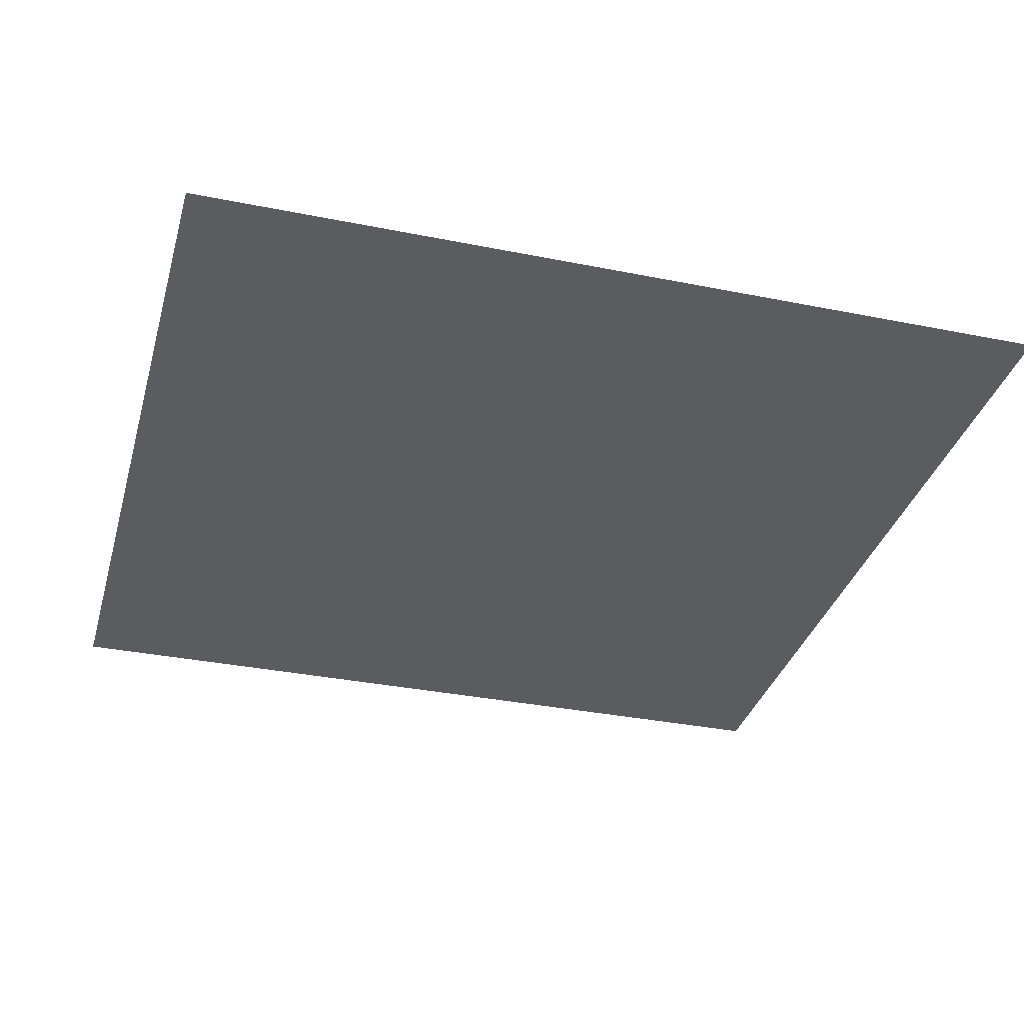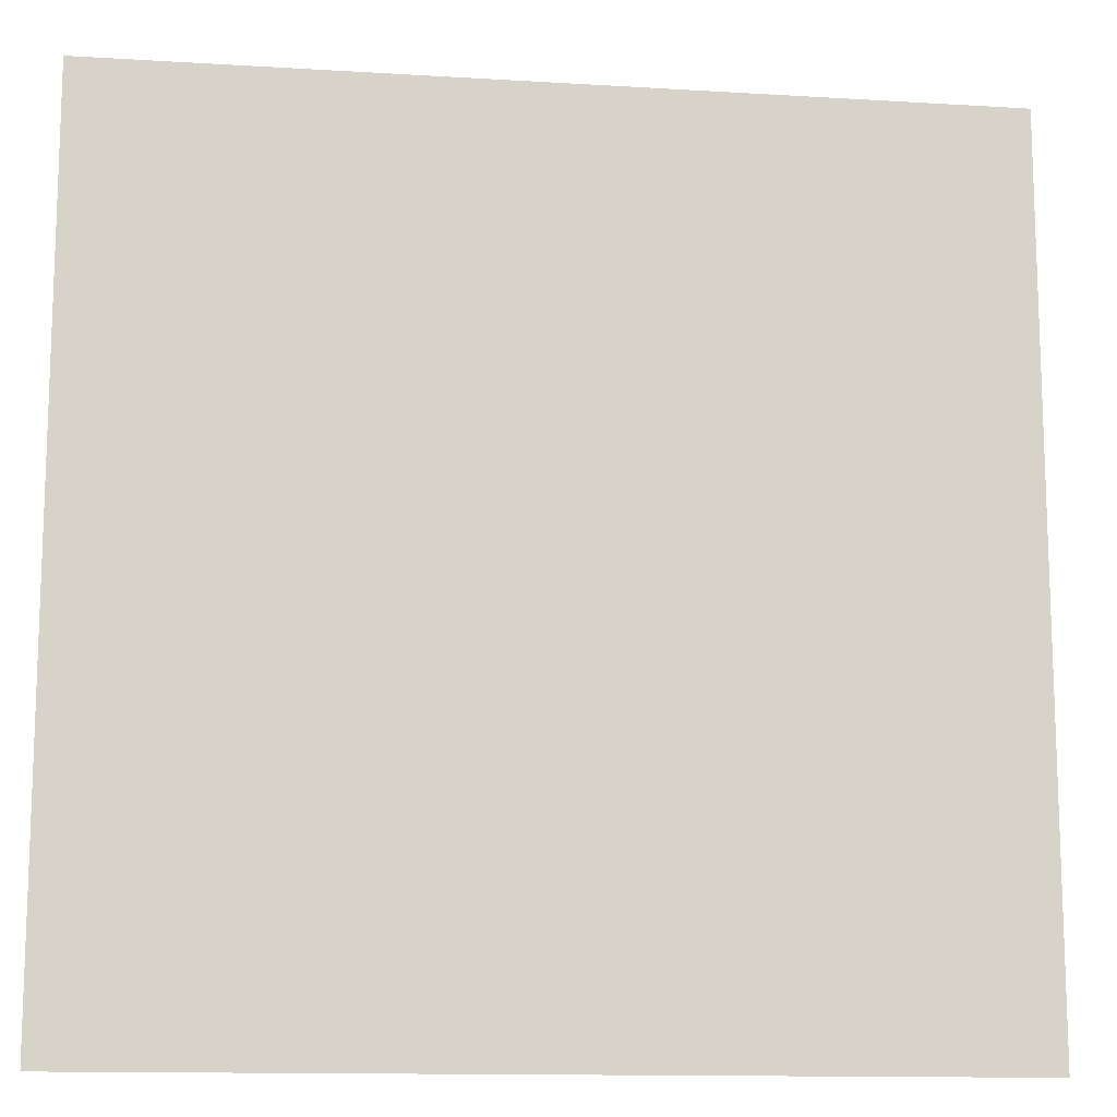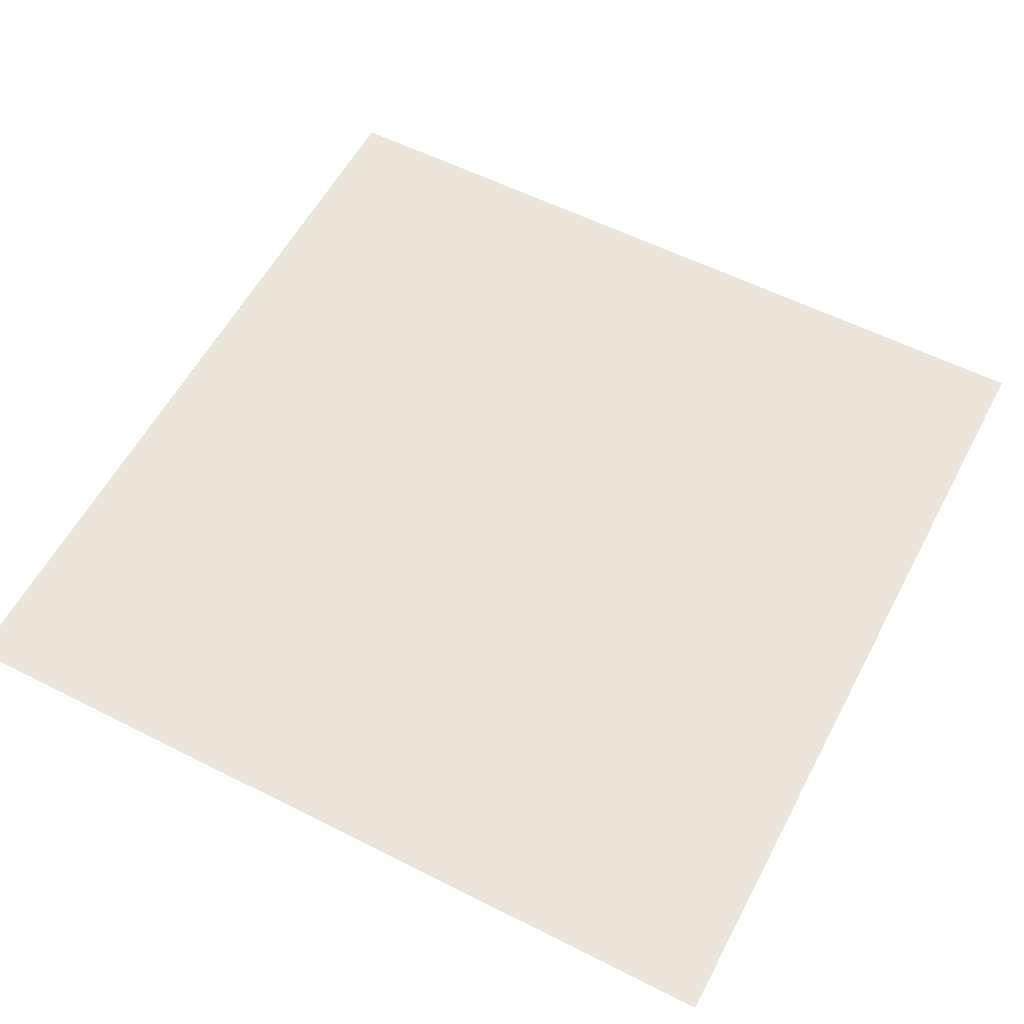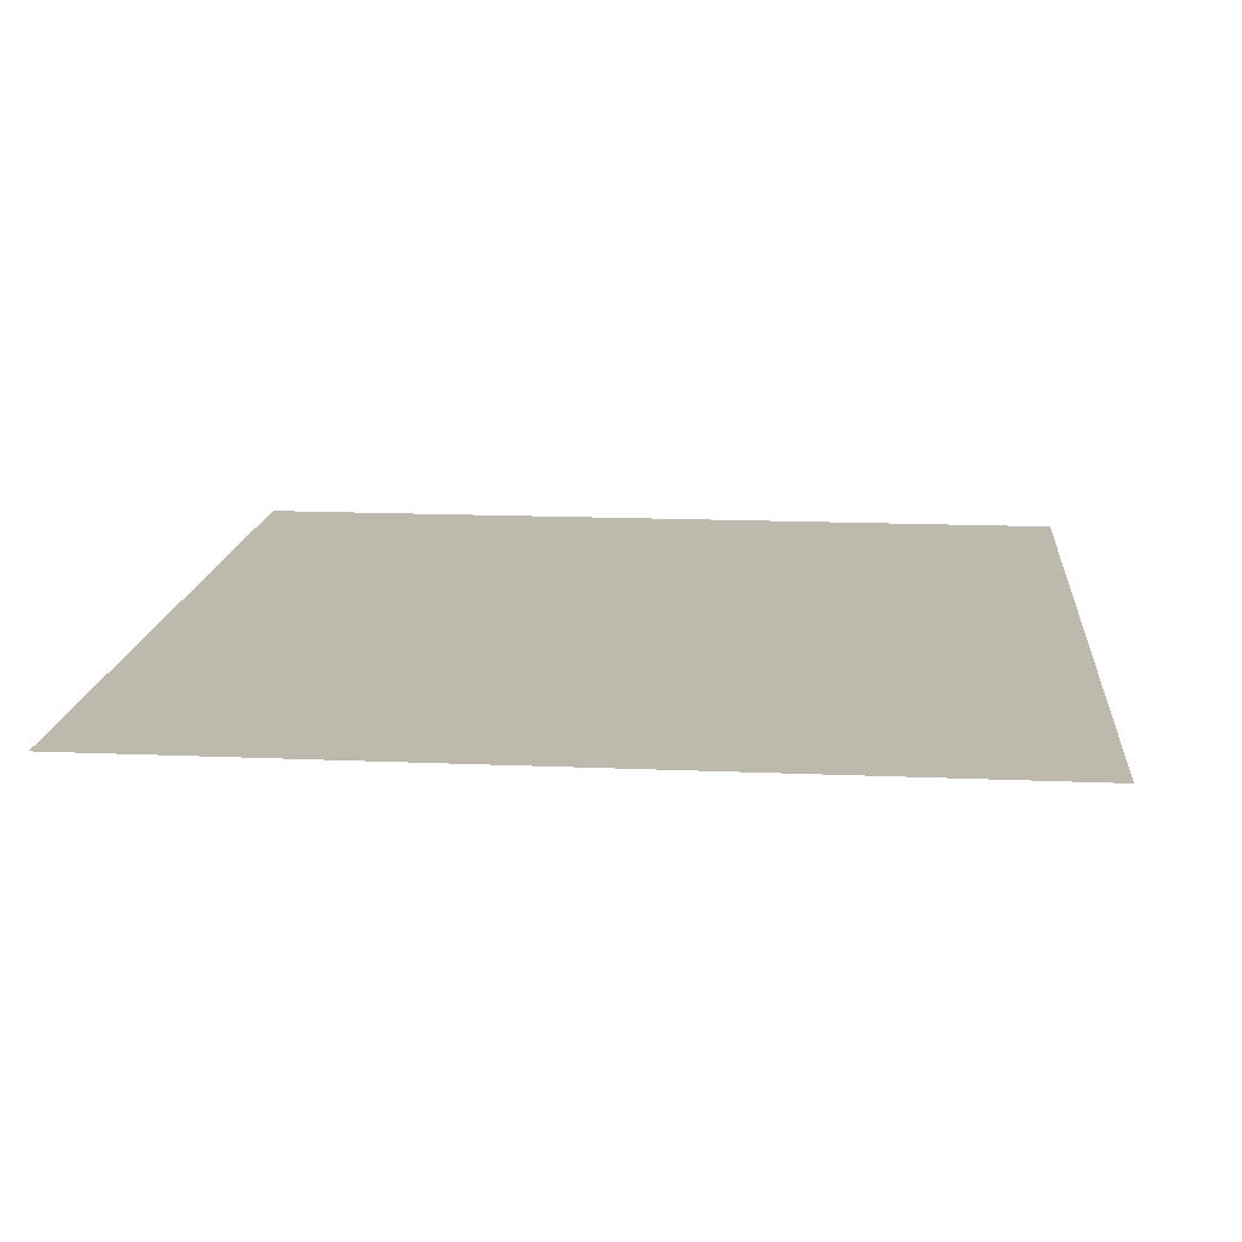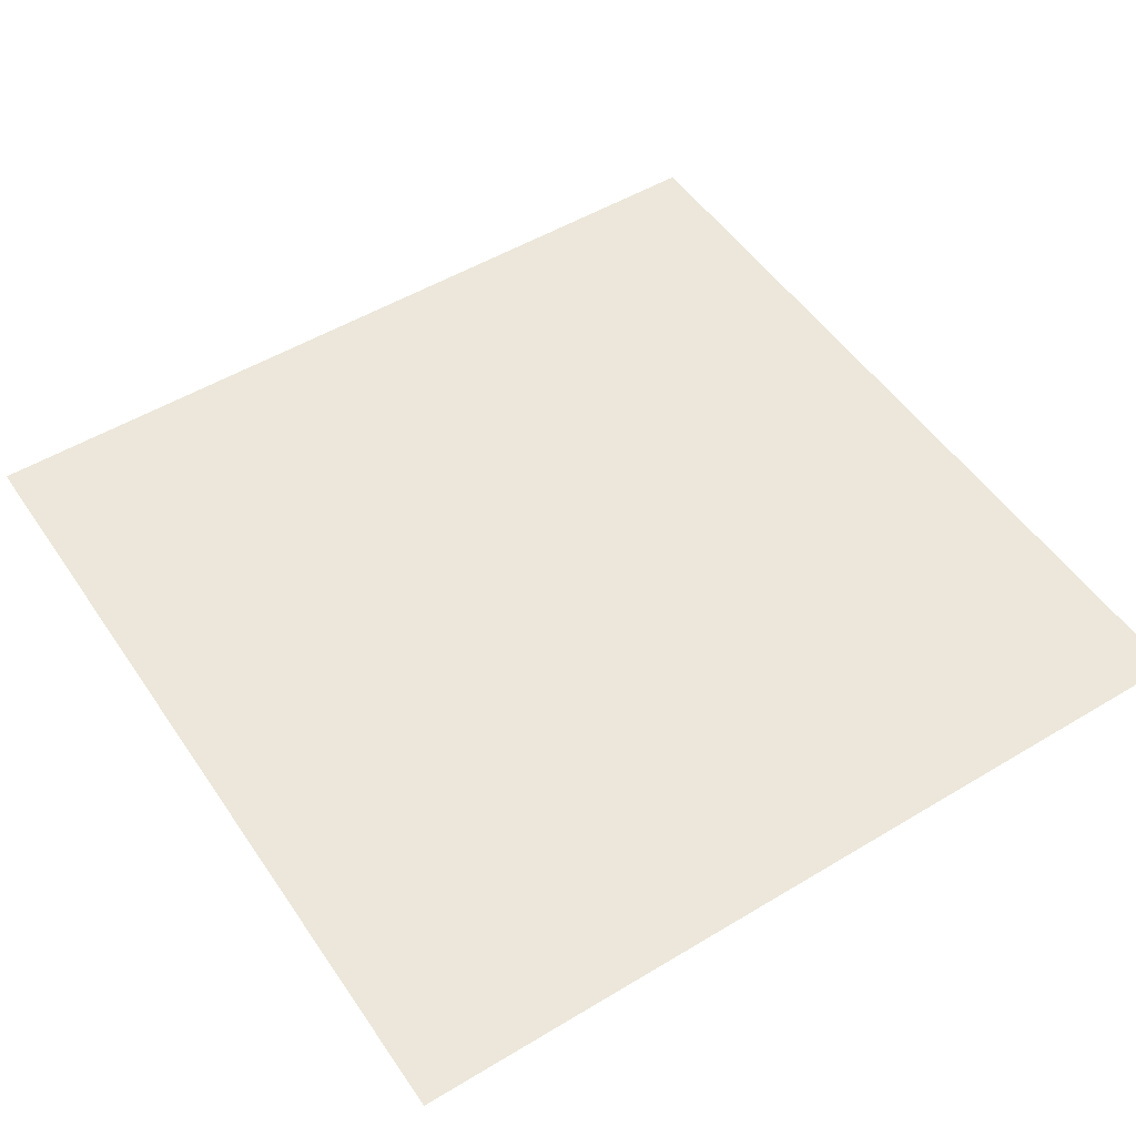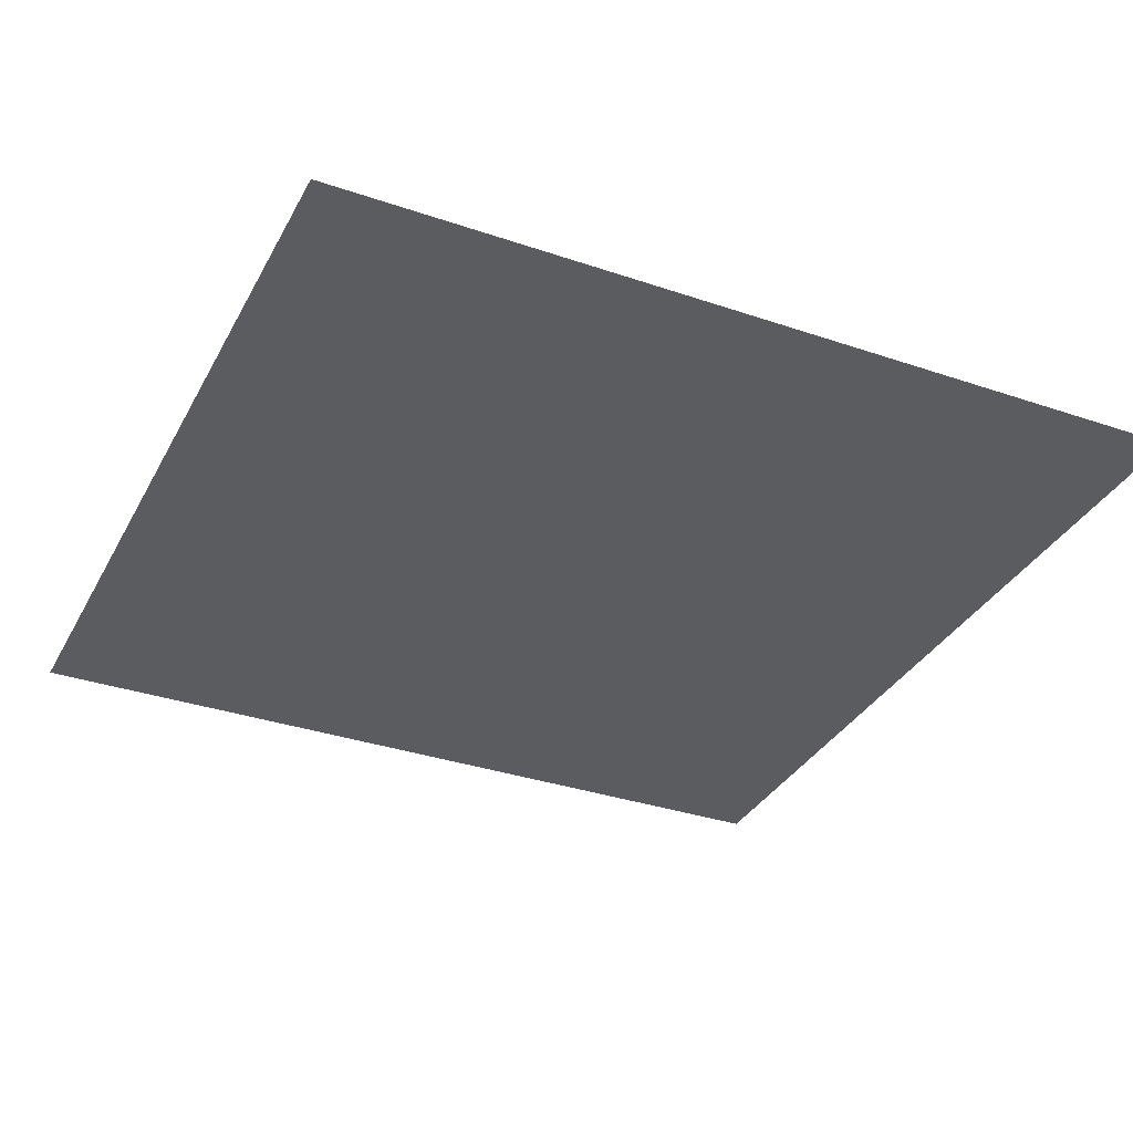
<metadata>
{"format":"obj","ext":"obj","renderer":"f3d","projection":"perspective","resolution":1024,"background":"white","views":[{"elev":-34.1,"azim":-15.2,"up":"+Y"},{"elev":-12.9,"azim":172.0,"up":"+Z"},{"elev":57.5,"azim":-62.3,"up":"+Y"},{"elev":15.3,"azim":95.2,"up":"+Y"},{"elev":51.3,"azim":-33.2,"up":"+Y"},{"elev":-33.9,"azim":65.2,"up":"+Y"}]}
</metadata>
<code>
o Cube.006
v -1 0.009555 1
v -1 0.009555 -1
v 1 0.009555 -1
v 1 0.009555 1
v -1 0.009555 0.75
v 0.75 0.009555 -1
v 1 0.009555 0.75
v 0.75 0.009555 1
v 0.75 0.009555 0.75
v -1 0.009555 -0.75
v -0.75 0.009555 1
v -0.75 0.009555 -1
v 1 0.009555 -0.75
v -0.75 0.009555 0.75
v 0.75 0.009555 -0.75
v -0.75 0.009555 -0.75
f 6 12 16
f 12 2 10
f 14 5 1
f 15 16 14
f 16 10 5
f 7 9 8
f 9 14 11
f 13 15 9
f 3 6 15
f 15 6 16
f 16 12 10
f 11 14 1
f 9 15 14
f 14 16 5
f 4 7 8
f 8 9 11
f 7 13 9
f 13 3 15

</code>
